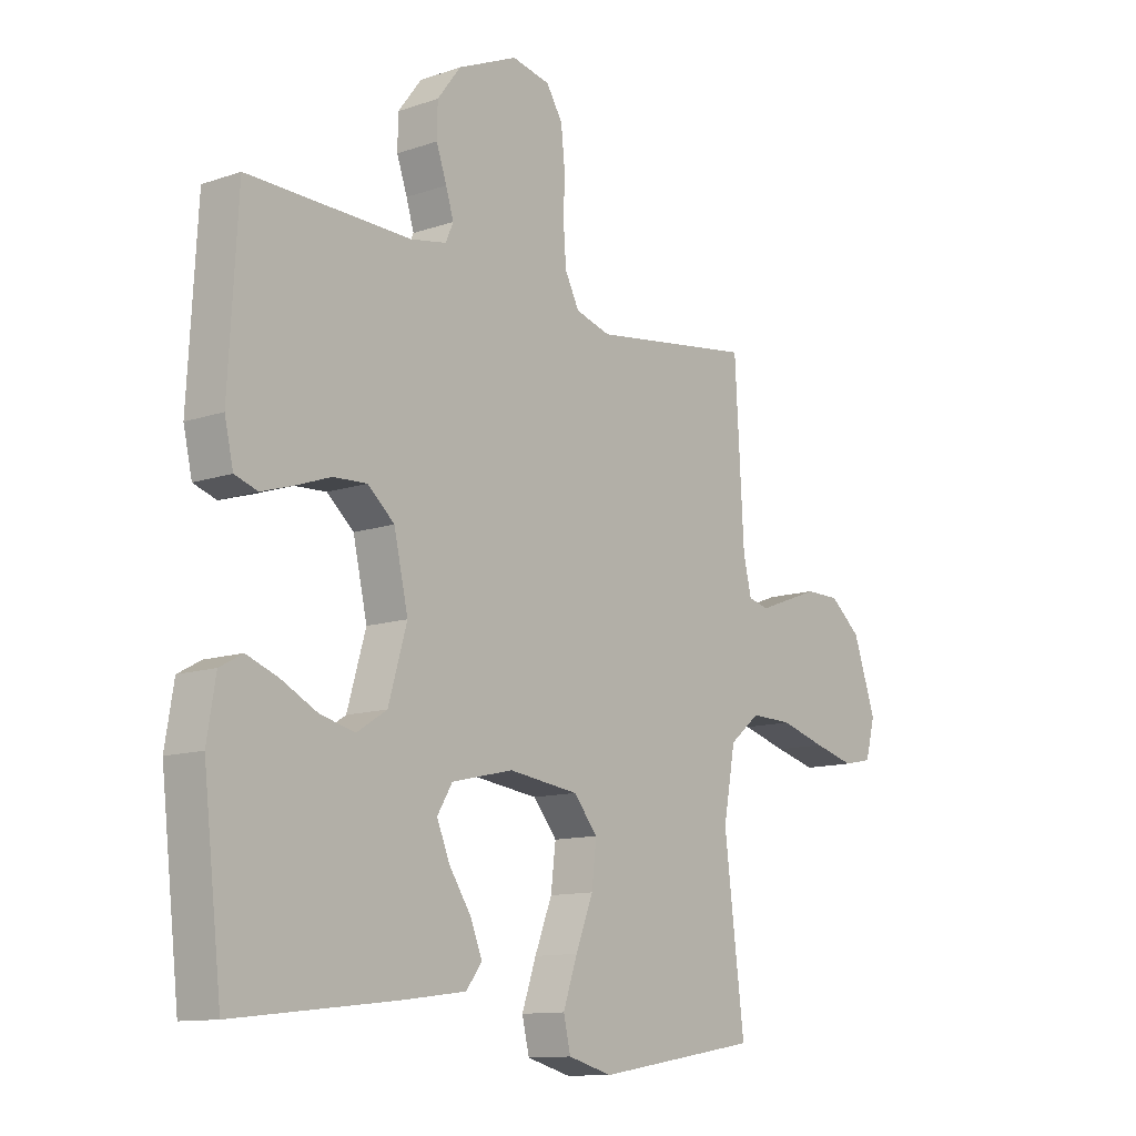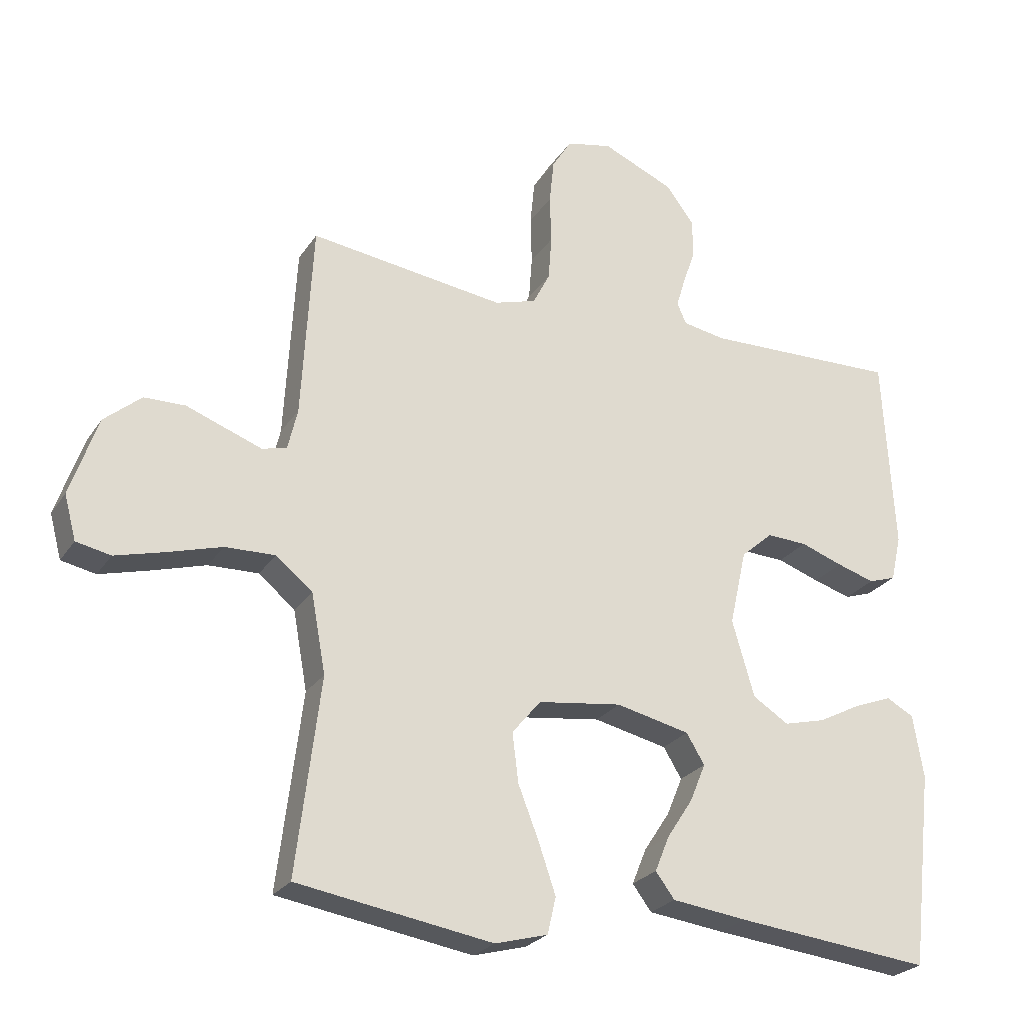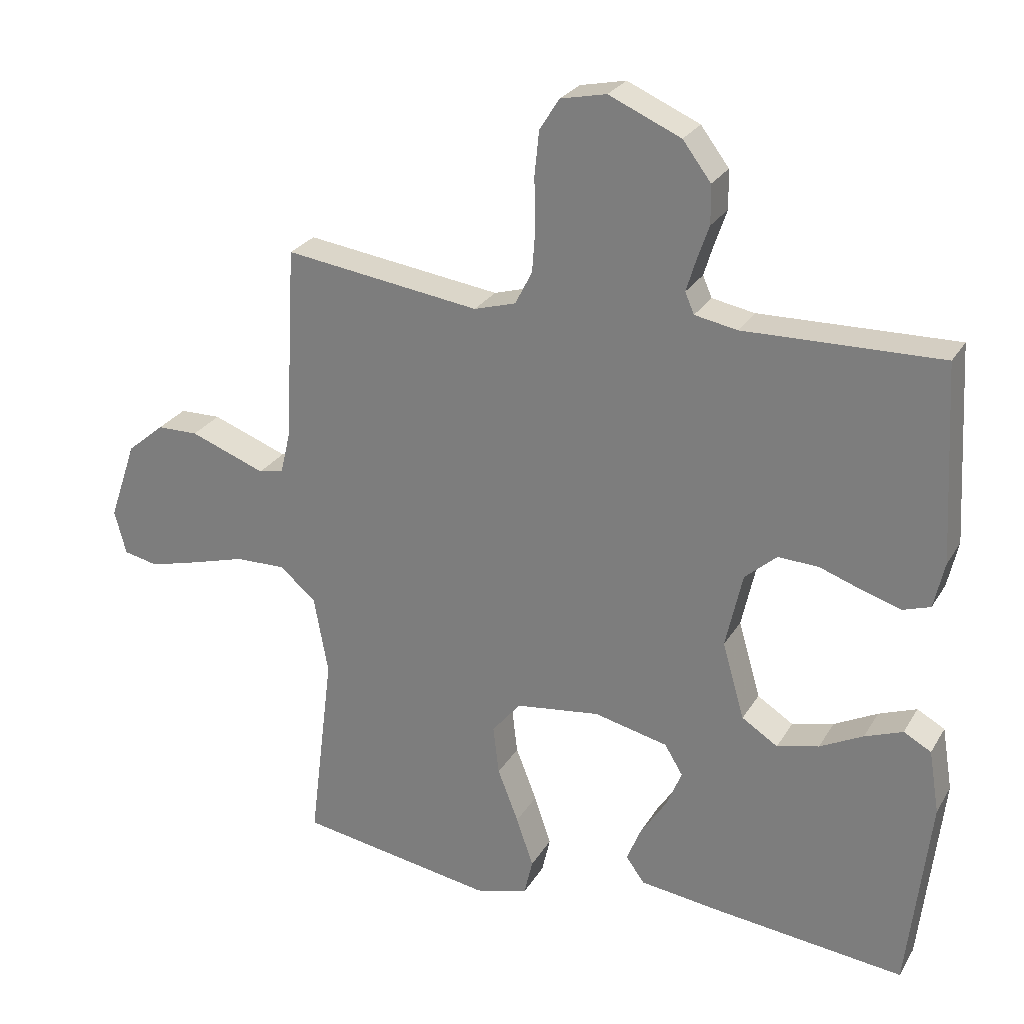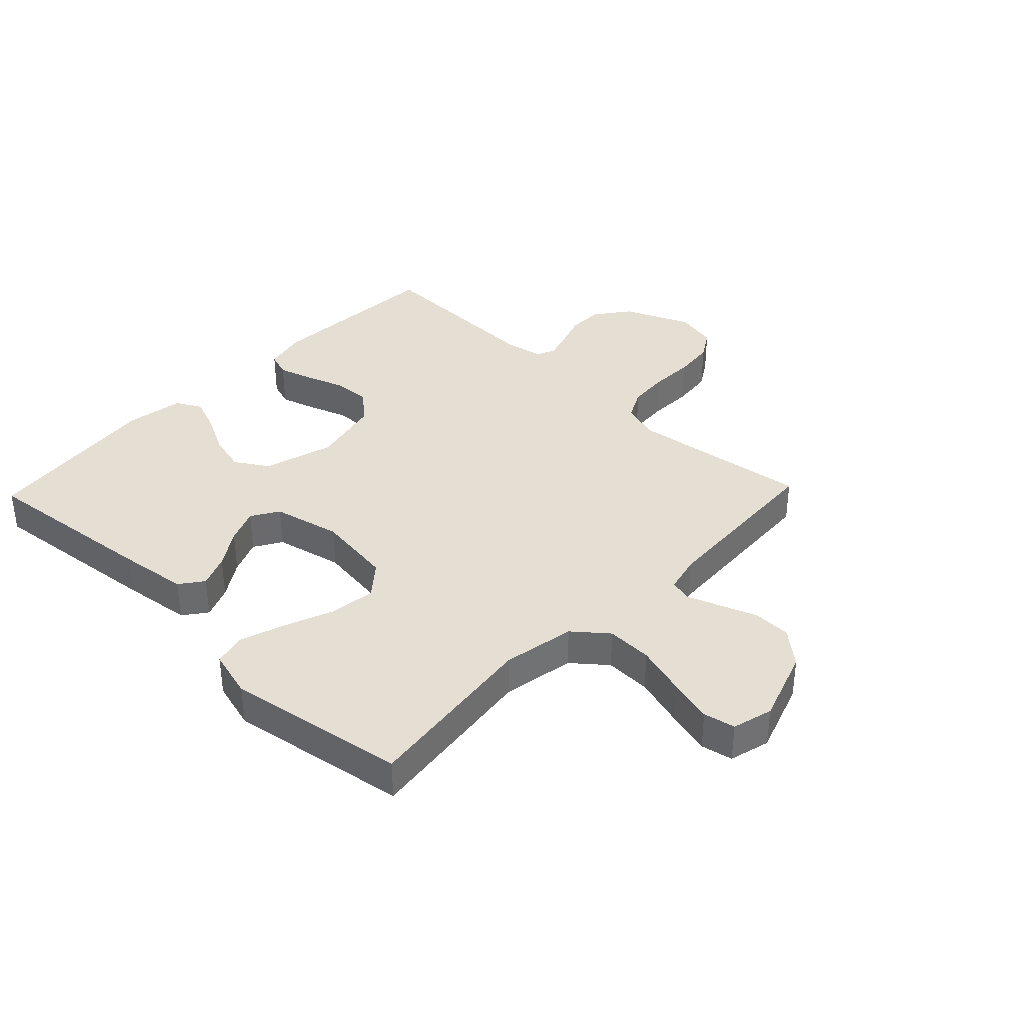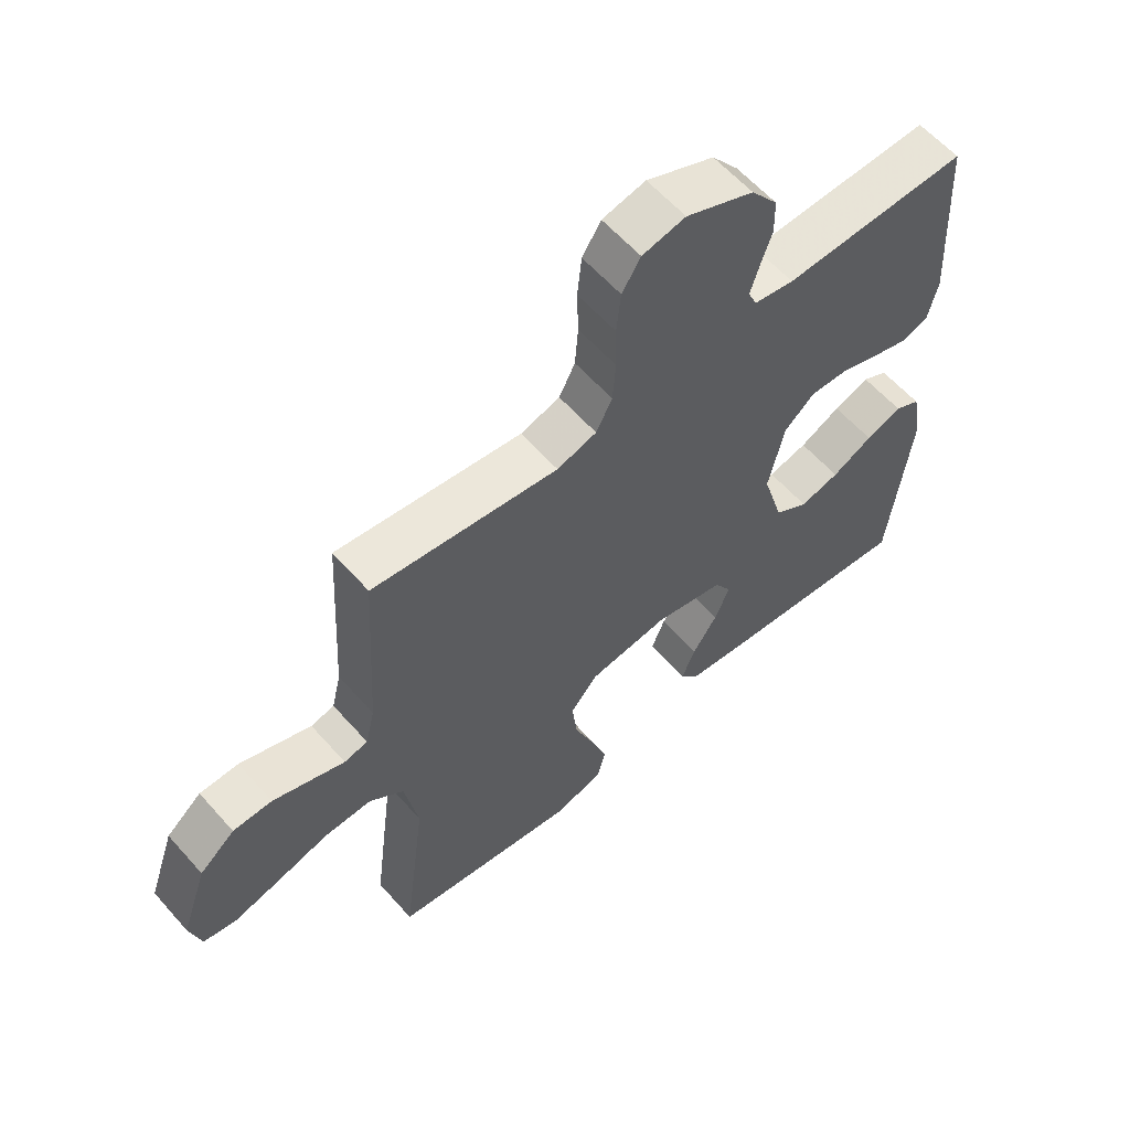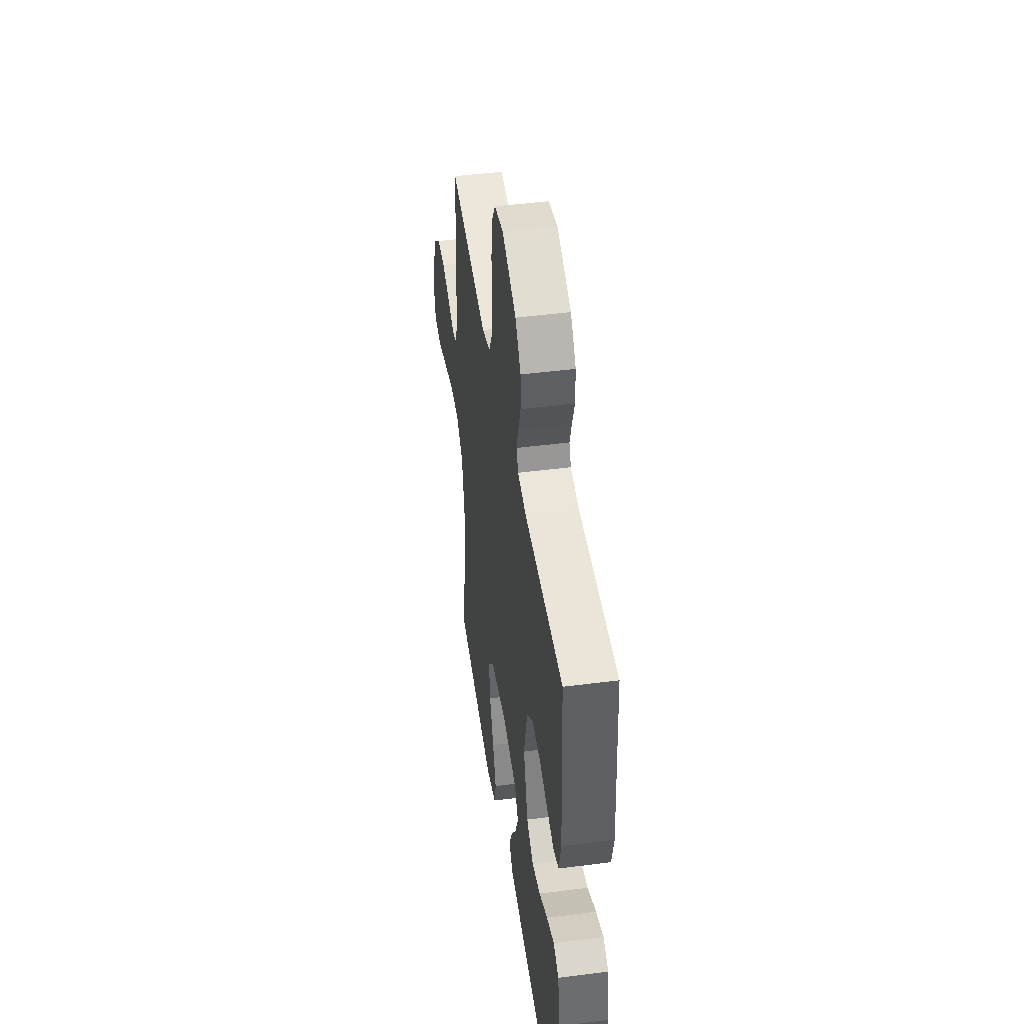
<metadata>
{"format":"obj","ext":"obj","renderer":"f3d","projection":"perspective","resolution":1024,"background":"white","views":[{"elev":-11.7,"azim":129.4,"up":"+Z"},{"elev":-25.0,"azim":-25.7,"up":"+Z"},{"elev":26.2,"azim":24.5,"up":"+Z"},{"elev":37.2,"azim":-136.2,"up":"+Y"},{"elev":59.9,"azim":-41.2,"up":"+Z"},{"elev":46.0,"azim":81.6,"up":"+Z"}]}
</metadata>
<code>
v 0.5 0.07 -0.5
v 0.2 0.07 -0.467
v 0.084 0.07 -0.452
v 0.055 0.07 -0.413
v 0.077 0.07 -0.359
v 0.117 0.07 -0.298
v 0.141 0.07 -0.24
v 0.113 0.07 -0.194
v 0 0.07 -0.168
v -0.129 0.07 -0.185
v -0.173 0.07 -0.238
v -0.164 0.07 -0.313
v -0.132 0.07 -0.395
v -0.106 0.07 -0.471
v -0.119 0.07 -0.527
v -0.2 0.07 -0.549
v -0.5 0.07 -0.5
v -0.463 0.07 -0.2
v -0.485 0.07 -0.079
v -0.541 0.07 -0.033
v -0.618 0.07 -0.035
v -0.701 0.07 -0.059
v -0.777 0.07 -0.079
v -0.83 0.07 -0.068
v -0.848 0.07 0
v -0.806 0.07 0.122
v -0.749 0.07 0.17
v -0.686 0.07 0.171
v -0.624 0.07 0.148
v -0.57 0.07 0.128
v -0.532 0.07 0.137
v -0.517 0.07 0.2
v -0.5 0.07 0.5
v -0.2 0.07 0.459
v -0.136 0.07 0.478
v -0.11 0.07 0.529
v -0.105 0.07 0.597
v -0.107 0.07 0.671
v -0.1 0.07 0.739
v -0.07 0.07 0.787
v 0 0.07 0.802
v 0.11 0.07 0.754
v 0.153 0.07 0.697
v 0.154 0.07 0.638
v 0.135 0.07 0.583
v 0.121 0.07 0.537
v 0.135 0.07 0.505
v 0.2 0.07 0.493
v 0.5 0.07 0.5
v 0.517 0.07 0.2
v 0.501 0.07 0.129
v 0.459 0.07 0.115
v 0.401 0.07 0.133
v 0.336 0.07 0.156
v 0.274 0.07 0.159
v 0.225 0.07 0.116
v 0.199 0.07 0
v 0.233 0.07 -0.117
v 0.288 0.07 -0.152
v 0.352 0.07 -0.136
v 0.418 0.07 -0.102
v 0.476 0.07 -0.08
v 0.518 0.07 -0.103
v 0.534 0.07 -0.2
v 0.5 0 -0.5
v 0.2 0 -0.467
v 0.084 0 -0.452
v 0.055 0 -0.413
v 0.077 0 -0.359
v 0.117 0 -0.298
v 0.141 0 -0.24
v 0.113 0 -0.194
v 0 0 -0.168
v -0.129 0 -0.185
v -0.173 0 -0.238
v -0.164 0 -0.313
v -0.132 0 -0.395
v -0.106 0 -0.471
v -0.119 0 -0.527
v -0.2 0 -0.549
v -0.5 0 -0.5
v -0.463 0 -0.2
v -0.485 0 -0.079
v -0.541 0 -0.033
v -0.618 0 -0.035
v -0.701 0 -0.059
v -0.777 0 -0.079
v -0.83 0 -0.068
v -0.848 0 0
v -0.806 0 0.122
v -0.749 0 0.17
v -0.686 0 0.171
v -0.624 0 0.148
v -0.57 0 0.128
v -0.532 0 0.137
v -0.517 0 0.2
v -0.5 0 0.5
v -0.2 0 0.459
v -0.136 0 0.478
v -0.11 0 0.529
v -0.105 0 0.597
v -0.107 0 0.671
v -0.1 0 0.739
v -0.07 0 0.787
v 0 0 0.802
v 0.11 0 0.754
v 0.153 0 0.697
v 0.154 0 0.638
v 0.135 0 0.583
v 0.121 0 0.537
v 0.135 0 0.505
v 0.2 0 0.493
v 0.5 0 0.5
v 0.517 0 0.2
v 0.501 0 0.129
v 0.459 0 0.115
v 0.401 0 0.133
v 0.336 0 0.156
v 0.274 0 0.159
v 0.225 0 0.116
v 0.199 0 0
v 0.233 0 -0.117
v 0.288 0 -0.152
v 0.352 0 -0.136
v 0.418 0 -0.102
v 0.476 0 -0.08
v 0.518 0 -0.103
v 0.534 0 -0.2
f 4 5 6
f 3 4 6
f 2 3 6
f 1 2 6
f 64 1 6
f 63 64 6
f 62 63 6
f 61 62 6
f 60 61 6
f 59 60 6 7
f 58 59 7 8
f 57 58 8 9
f 56 57 9 10
f 55 56 10
f 52 53 54
f 51 52 54
f 50 51 54
f 49 50 54
f 48 49 54
f 47 48 54 55
f 46 47 55 10
f 43 44 45
f 42 43 45
f 41 42 45
f 40 41 45
f 39 40 45
f 38 39 45
f 37 38 45
f 45 46 10
f 37 45 10
f 36 37 10
f 32 33 34
f 31 32 34 35
f 27 28 29
f 26 27 29
f 25 26 29
f 24 25 29
f 23 24 29
f 22 23 29
f 21 22 29
f 20 21 29 30
f 19 20 30 31
f 16 17 18
f 15 16 18
f 14 15 18
f 13 14 18
f 12 13 18
f 11 12 18 19
f 35 36 10 11
f 11 19 31 35
f 70 69 68
f 70 68 67
f 70 67 66
f 70 66 65
f 70 65 128
f 70 128 127
f 70 127 126
f 70 126 125
f 70 125 124
f 71 70 124 123
f 72 71 123 122
f 73 72 122 121
f 74 73 121 120
f 74 120 119
f 118 117 116
f 118 116 115
f 118 115 114
f 118 114 113
f 118 113 112
f 119 118 112 111
f 74 119 111 110
f 109 108 107
f 109 107 106
f 109 106 105
f 109 105 104
f 109 104 103
f 109 103 102
f 109 102 101
f 74 110 109
f 74 109 101
f 74 101 100
f 98 97 96
f 99 98 96 95
f 93 92 91
f 93 91 90
f 93 90 89
f 93 89 88
f 93 88 87
f 93 87 86
f 93 86 85
f 94 93 85 84
f 95 94 84 83
f 82 81 80
f 82 80 79
f 82 79 78
f 82 78 77
f 82 77 76
f 83 82 76 75
f 75 74 100 99
f 99 95 83 75
f 1 65 66 2
f 2 66 67 3
f 3 67 68 4
f 4 68 69 5
f 5 69 70 6
f 6 70 71 7
f 7 71 72 8
f 8 72 73 9
f 9 73 74 10
f 10 74 75 11
f 11 75 76 12
f 12 76 77 13
f 13 77 78 14
f 14 78 79 15
f 15 79 80 16
f 16 80 81 17
f 17 81 82 18
f 18 82 83 19
f 19 83 84 20
f 20 84 85 21
f 21 85 86 22
f 22 86 87 23
f 23 87 88 24
f 24 88 89 25
f 25 89 90 26
f 26 90 91 27
f 27 91 92 28
f 28 92 93 29
f 29 93 94 30
f 30 94 95 31
f 31 95 96 32
f 32 96 97 33
f 33 97 98 34
f 34 98 99 35
f 35 99 100 36
f 36 100 101 37
f 37 101 102 38
f 38 102 103 39
f 39 103 104 40
f 40 104 105 41
f 41 105 106 42
f 42 106 107 43
f 43 107 108 44
f 44 108 109 45
f 45 109 110 46
f 46 110 111 47
f 47 111 112 48
f 48 112 113 49
f 49 113 114 50
f 50 114 115 51
f 51 115 116 52
f 52 116 117 53
f 53 117 118 54
f 54 118 119 55
f 55 119 120 56
f 56 120 121 57
f 57 121 122 58
f 58 122 123 59
f 59 123 124 60
f 60 124 125 61
f 61 125 126 62
f 62 126 127 63
f 63 127 128 64
f 64 128 65 1

</code>
